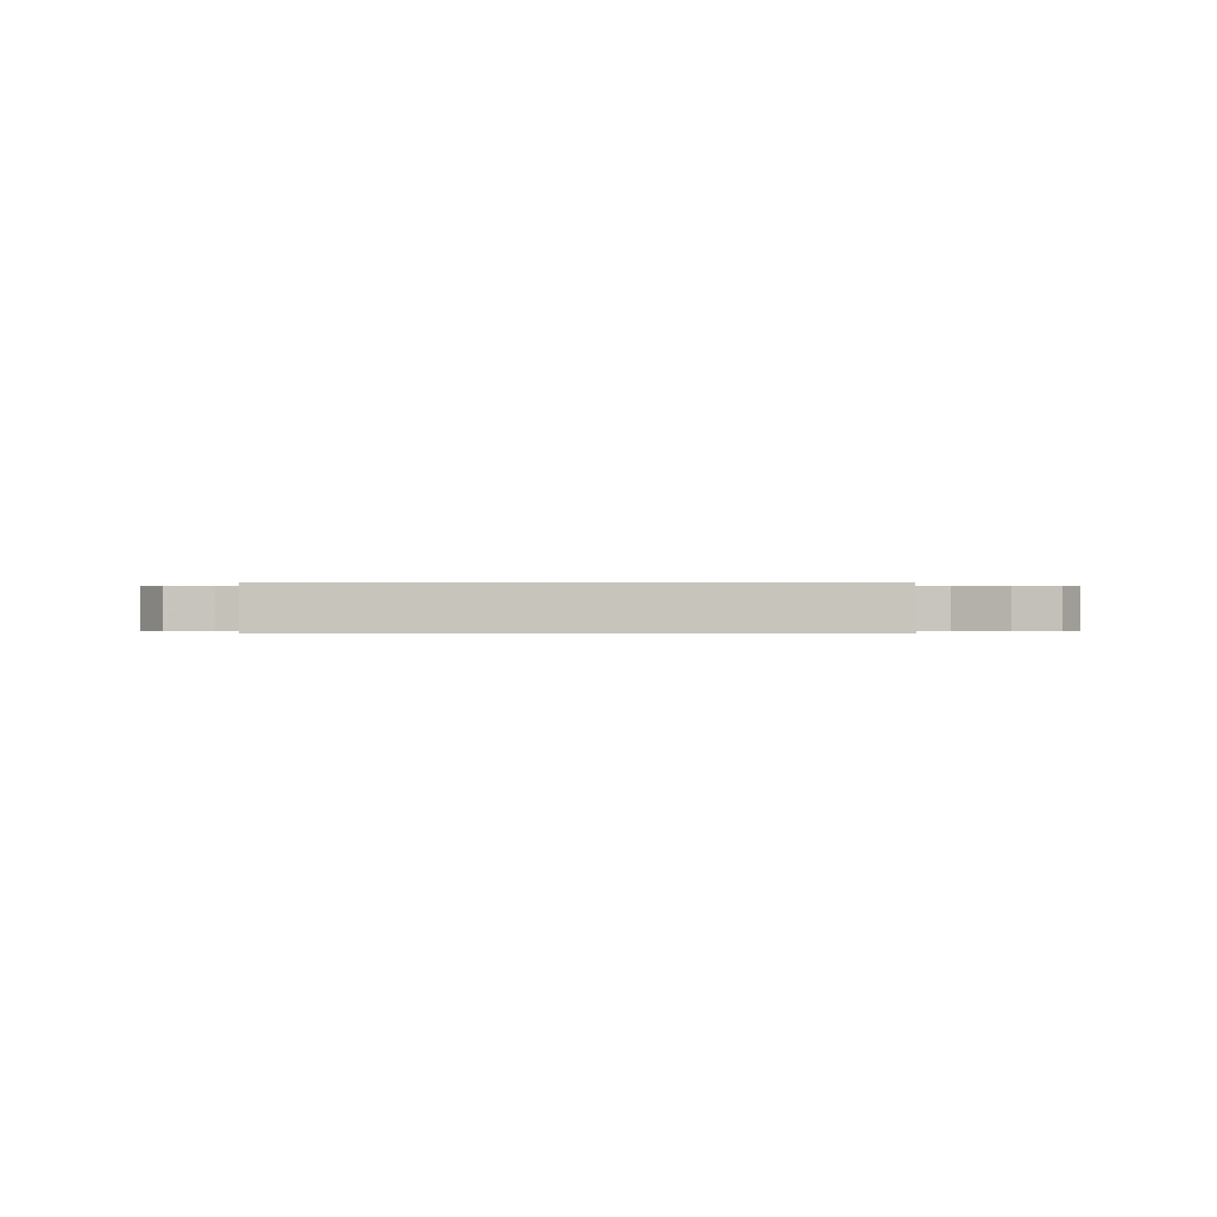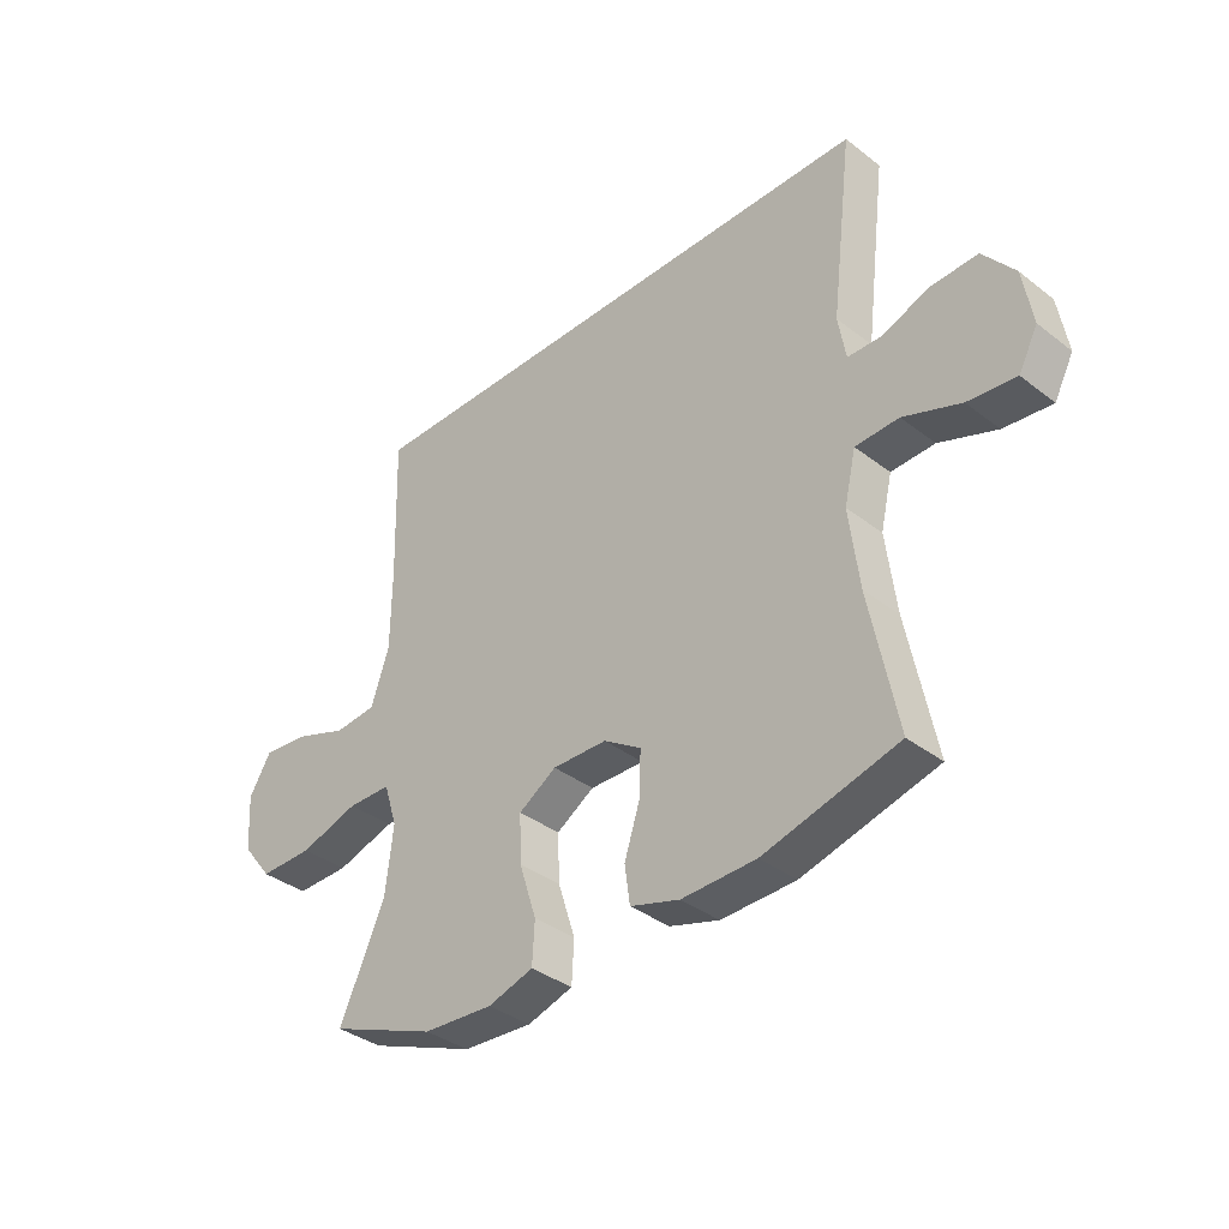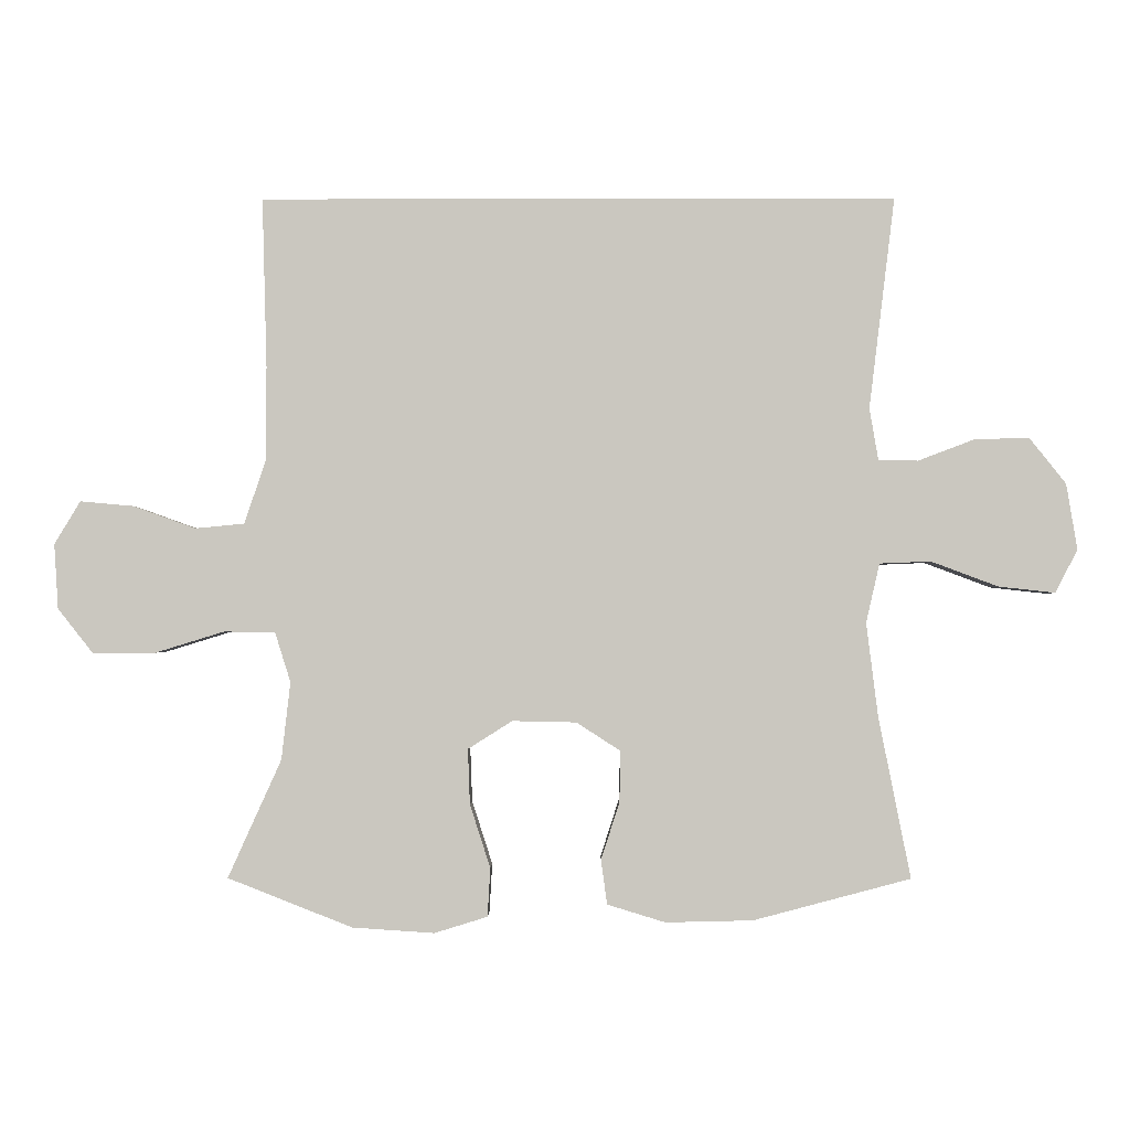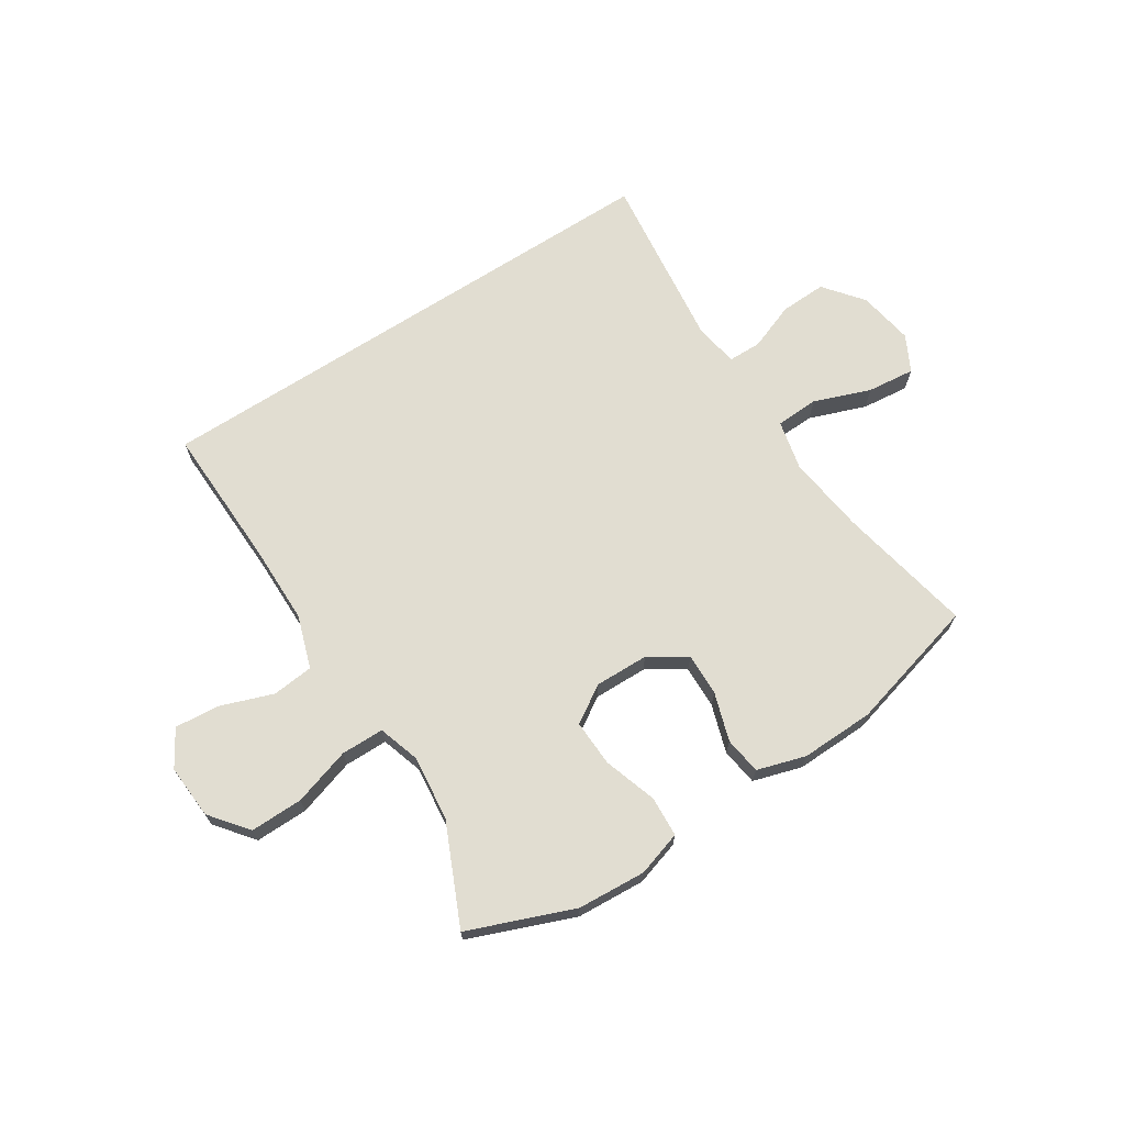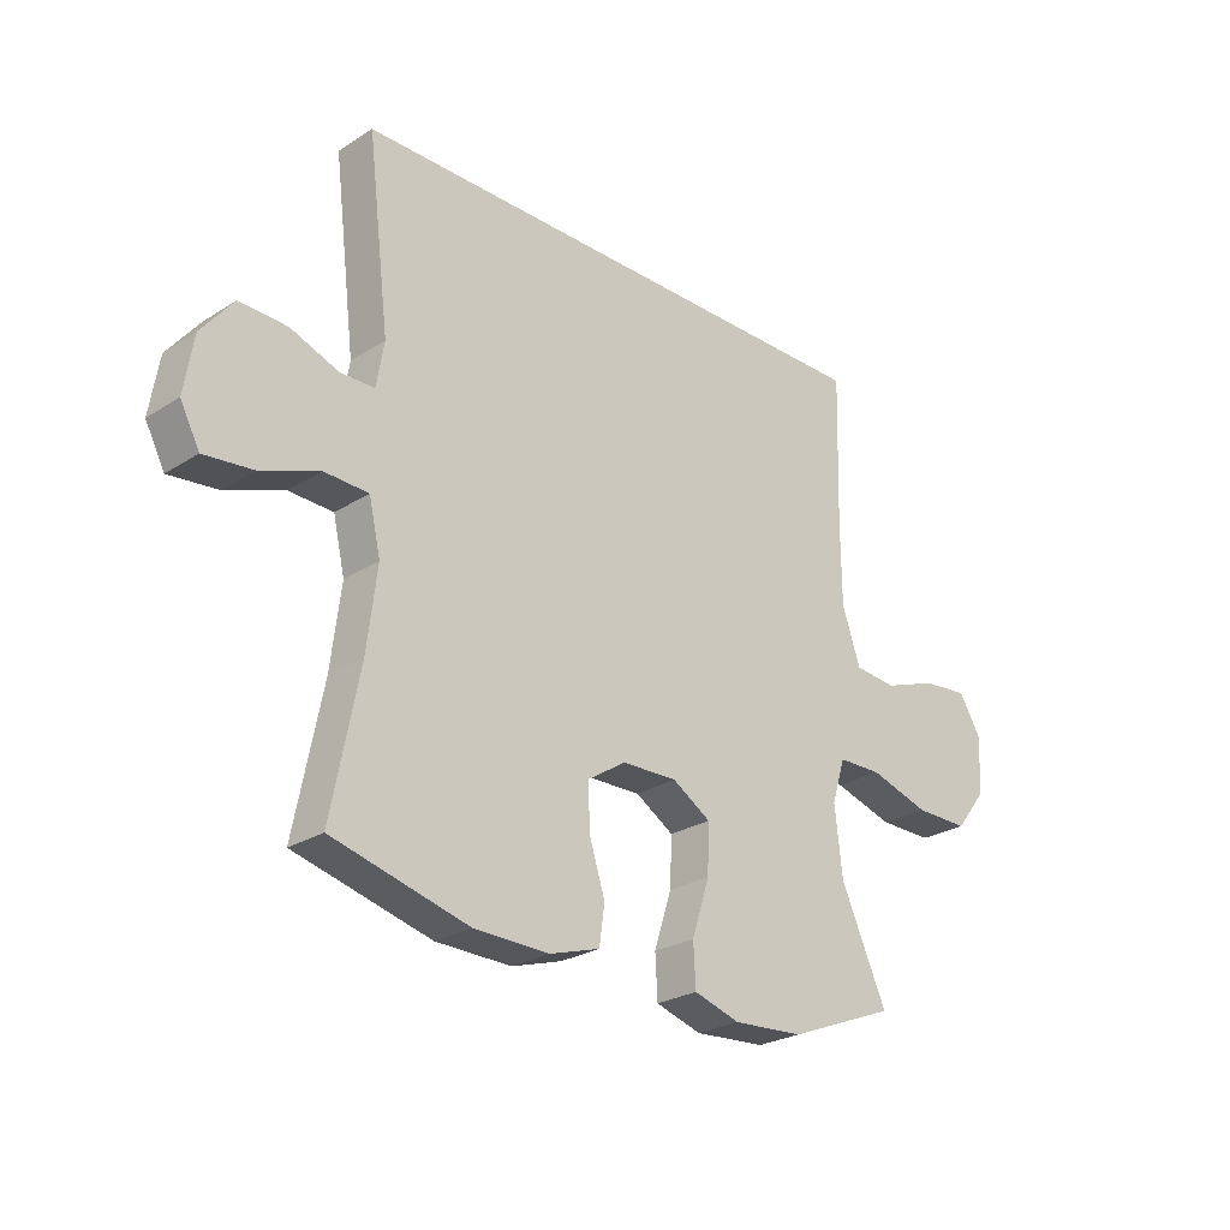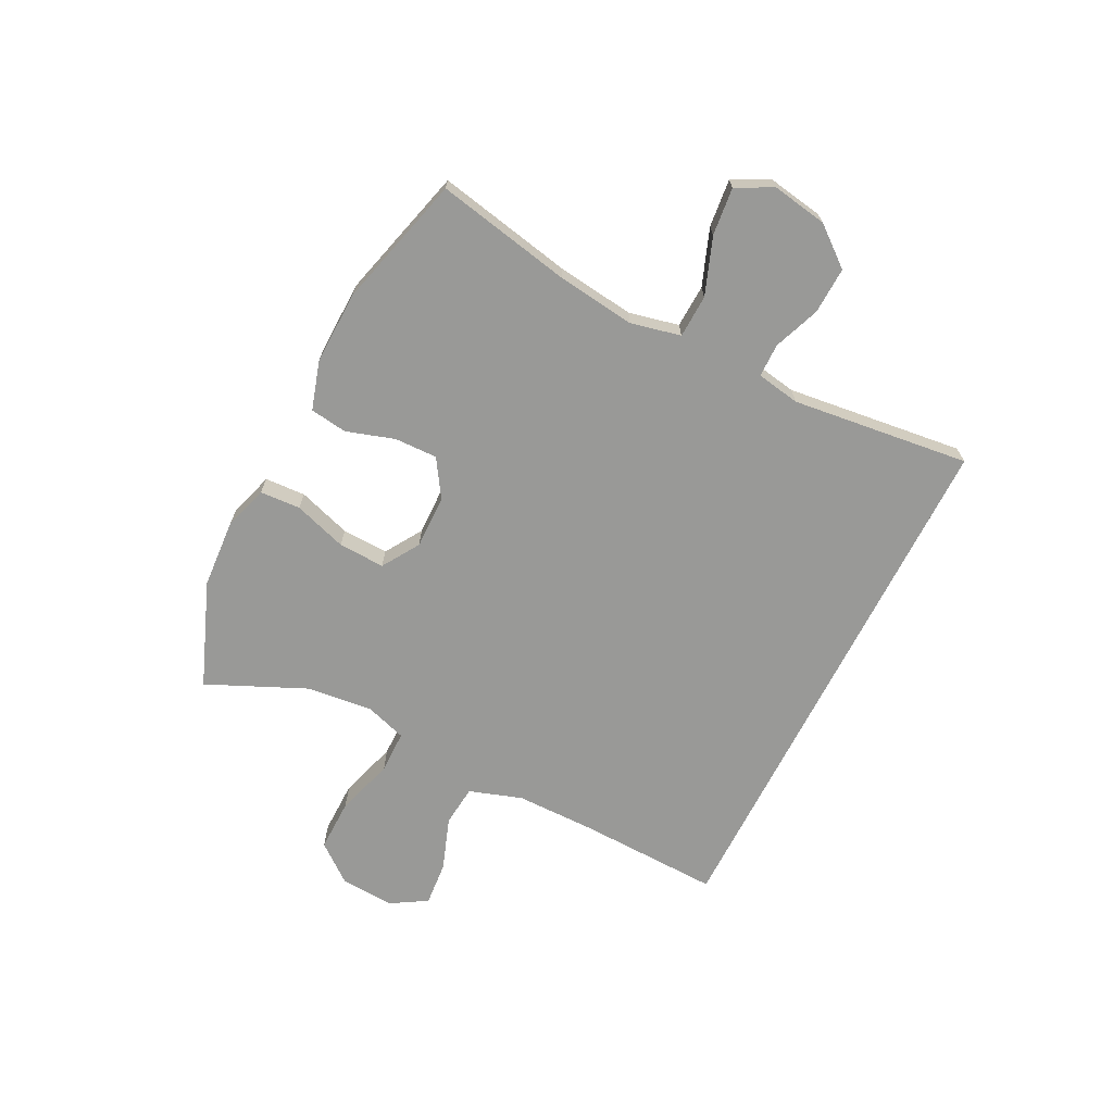
<metadata>
{"format":"obj","ext":"obj","renderer":"f3d","projection":"perspective","resolution":1024,"background":"white","views":[{"elev":-0.1,"azim":2.9,"up":"+Y"},{"elev":-36.6,"azim":-134.9,"up":"+Z"},{"elev":-1.8,"azim":-179.4,"up":"+Z"},{"elev":68.9,"azim":147.1,"up":"+Y"},{"elev":-25.5,"azim":-44.5,"up":"+Z"},{"elev":-68.8,"azim":-116.9,"up":"+Y"}]}
</metadata>
<code>
v -0.5 0.07 -0.5
v -0.453 0.07 -0.263
v -0.436 0.07 -0.126
v -0.456 0.07 -0.039
v -0.531 0.07 -0.036
v -0.63 0.07 -0.073
v -0.713 0.07 -0.082
v -0.746 0.07 -0.019
v -0.73 0.07 0.078
v -0.676 0.07 0.146
v -0.595 0.07 0.143
v -0.513 0.07 0.112
v -0.455 0.07 0.113
v -0.442 0.07 0.189
v -0.48 0.07 0.5
v 0.453 0.07 0.5
v 0.446 0.07 0.251
v 0.447 0.07 0.112
v 0.478 0.07 0.02
v 0.55 0.07 0.013
v 0.642 0.07 0.046
v 0.72 0.07 0.053
v 0.758 0.07 -0.01
v 0.752 0.07 -0.105
v 0.7 0.07 -0.171
v 0.608 0.07 -0.17
v 0.507 0.07 -0.139
v 0.432 0.07 -0.14
v 0.409 0.07 -0.213
v 0.422 0.07 -0.327
v 0.5 0.07 -0.5
v 0.317 0.07 -0.572
v 0.197 0.07 -0.58
v 0.119 0.07 -0.556
v 0.115 0.07 -0.485
v 0.145 0.07 -0.392
v 0.148 0.07 -0.311
v 0.083 0.07 -0.27
v -0.011 0.07 -0.272
v -0.076 0.07 -0.314
v -0.074 0.07 -0.389
v -0.047 0.07 -0.473
v -0.056 0.07 -0.538
v -0.141 0.07 -0.564
v -0.269 0.07 -0.561
v -0.5 0 -0.5
v -0.453 0 -0.263
v -0.436 0 -0.126
v -0.456 0 -0.039
v -0.531 0 -0.036
v -0.63 0 -0.073
v -0.713 0 -0.082
v -0.746 0 -0.019
v -0.73 0 0.078
v -0.676 0 0.146
v -0.595 0 0.143
v -0.513 0 0.112
v -0.455 0 0.113
v -0.442 0 0.189
v -0.48 0 0.5
v 0.453 0 0.5
v 0.446 0 0.251
v 0.447 0 0.112
v 0.478 0 0.02
v 0.55 0 0.013
v 0.642 0 0.046
v 0.72 0 0.053
v 0.758 0 -0.01
v 0.752 0 -0.105
v 0.7 0 -0.171
v 0.608 0 -0.17
v 0.507 0 -0.139
v 0.432 0 -0.14
v 0.409 0 -0.213
v 0.422 0 -0.327
v 0.5 0 -0.5
v 0.317 0 -0.572
v 0.197 0 -0.58
v 0.119 0 -0.556
v 0.115 0 -0.485
v 0.145 0 -0.392
v 0.148 0 -0.311
v 0.083 0 -0.27
v -0.011 0 -0.272
v -0.076 0 -0.314
v -0.074 0 -0.389
v -0.047 0 -0.473
v -0.056 0 -0.538
v -0.141 0 -0.564
v -0.269 0 -0.561
f 45 1 2
f 44 45 2
f 43 44 2
f 42 43 2
f 41 42 2
f 40 41 2 3
f 39 40 3 4
f 38 39 4
f 34 35 36
f 33 34 36
f 32 33 36
f 31 32 36
f 30 31 36
f 29 30 36 37
f 28 29 37 38
f 25 26 27
f 24 25 27
f 23 24 27
f 22 23 27
f 21 22 27
f 20 21 27
f 19 20 27 28
f 28 38 4
f 19 28 4
f 18 19 4
f 14 15 16 17
f 17 18 4
f 14 17 4
f 13 14 4
f 10 11 12
f 9 10 12
f 8 9 12
f 7 8 12
f 6 7 12
f 5 6 12
f 4 5 12 13
f 47 46 90
f 47 90 89
f 47 89 88
f 47 88 87
f 47 87 86
f 48 47 86 85
f 49 48 85 84
f 49 84 83
f 81 80 79
f 81 79 78
f 81 78 77
f 81 77 76
f 81 76 75
f 82 81 75 74
f 83 82 74 73
f 72 71 70
f 72 70 69
f 72 69 68
f 72 68 67
f 72 67 66
f 72 66 65
f 73 72 65 64
f 49 83 73
f 49 73 64
f 49 64 63
f 62 61 60 59
f 49 63 62
f 49 62 59
f 49 59 58
f 57 56 55
f 57 55 54
f 57 54 53
f 57 53 52
f 57 52 51
f 57 51 50
f 58 57 50 49
f 1 46 47 2
f 2 47 48 3
f 3 48 49 4
f 4 49 50 5
f 5 50 51 6
f 6 51 52 7
f 7 52 53 8
f 8 53 54 9
f 9 54 55 10
f 10 55 56 11
f 11 56 57 12
f 12 57 58 13
f 13 58 59 14
f 14 59 60 15
f 15 60 61 16
f 16 61 62 17
f 17 62 63 18
f 18 63 64 19
f 19 64 65 20
f 20 65 66 21
f 21 66 67 22
f 22 67 68 23
f 23 68 69 24
f 24 69 70 25
f 25 70 71 26
f 26 71 72 27
f 27 72 73 28
f 28 73 74 29
f 29 74 75 30
f 30 75 76 31
f 31 76 77 32
f 32 77 78 33
f 33 78 79 34
f 34 79 80 35
f 35 80 81 36
f 36 81 82 37
f 37 82 83 38
f 38 83 84 39
f 39 84 85 40
f 40 85 86 41
f 41 86 87 42
f 42 87 88 43
f 43 88 89 44
f 44 89 90 45
f 45 90 46 1

</code>
